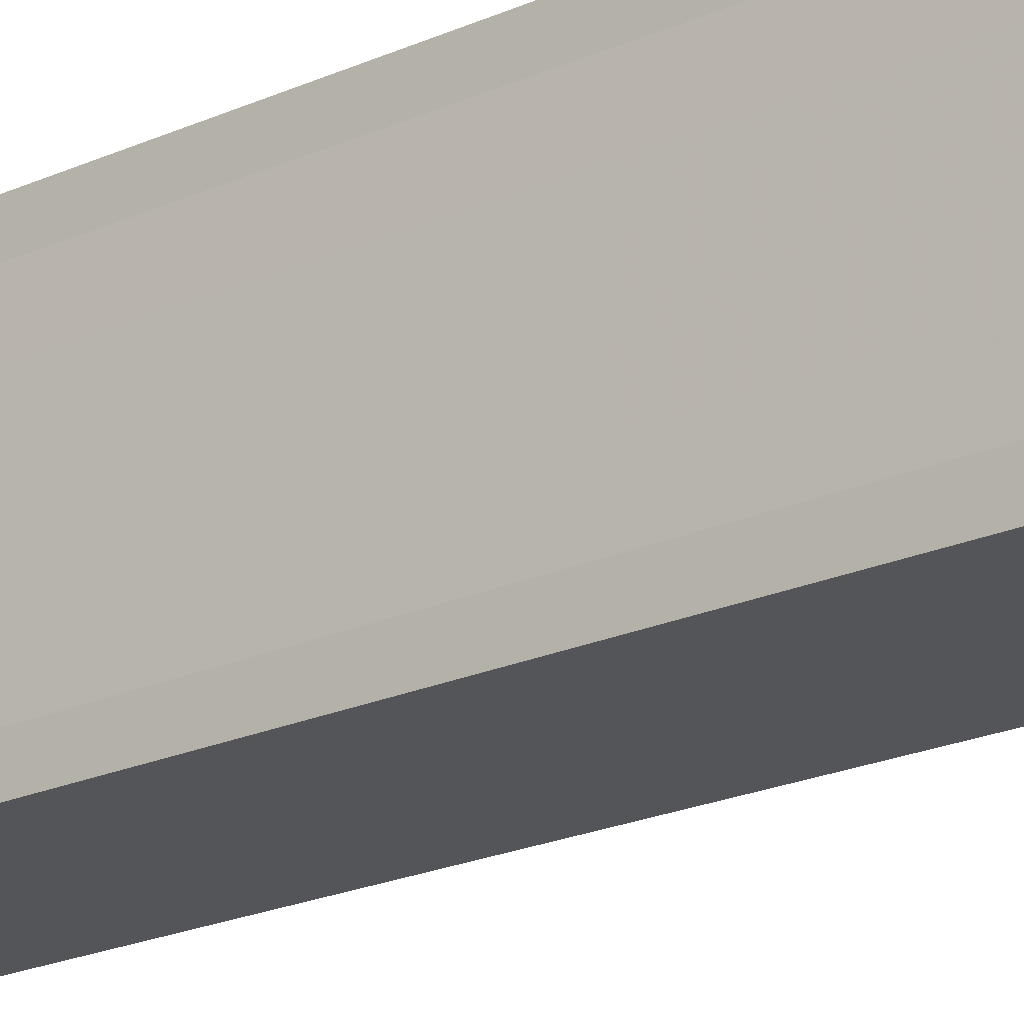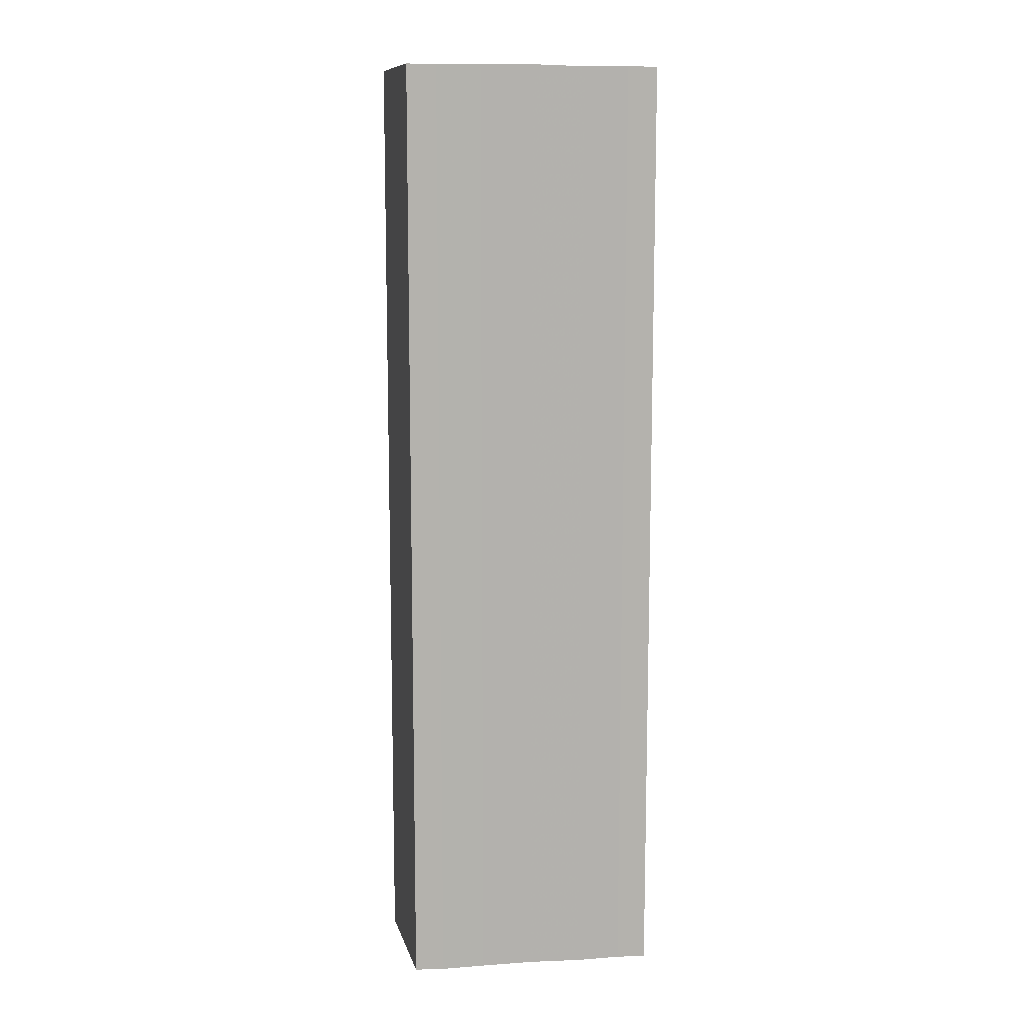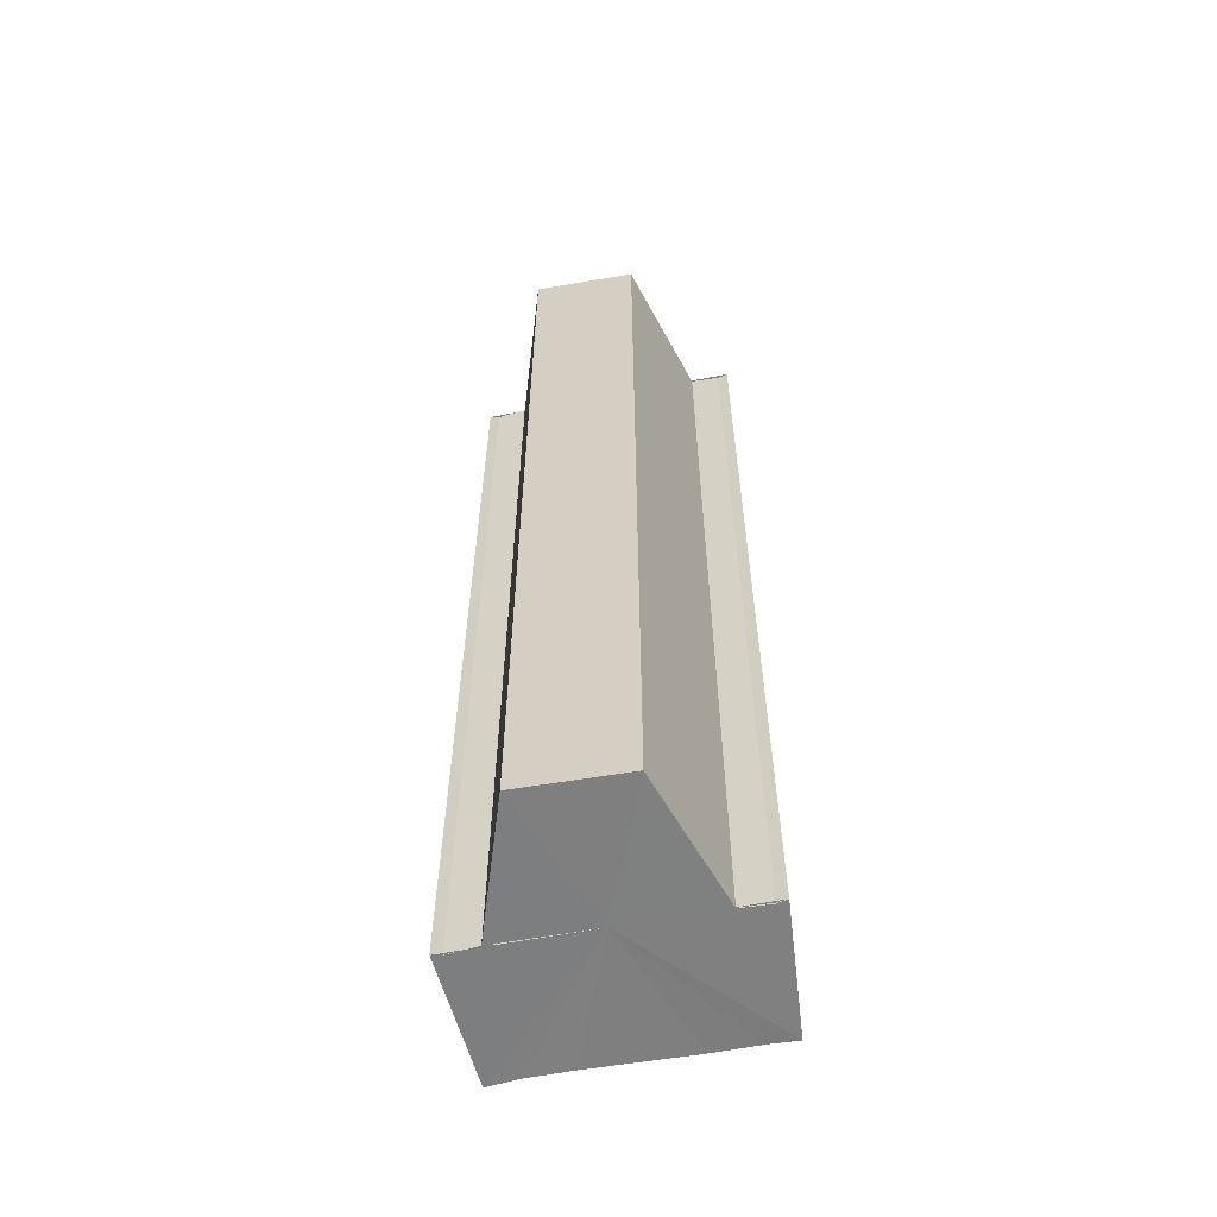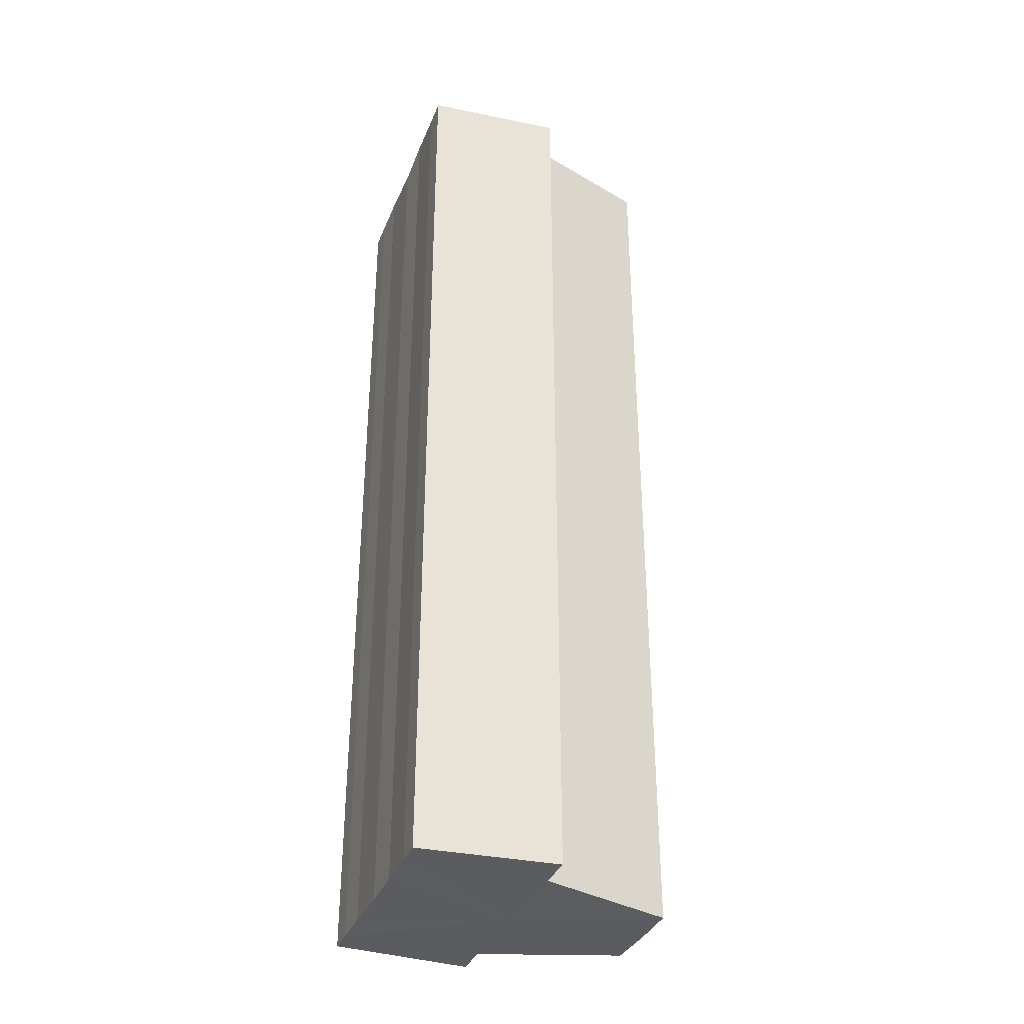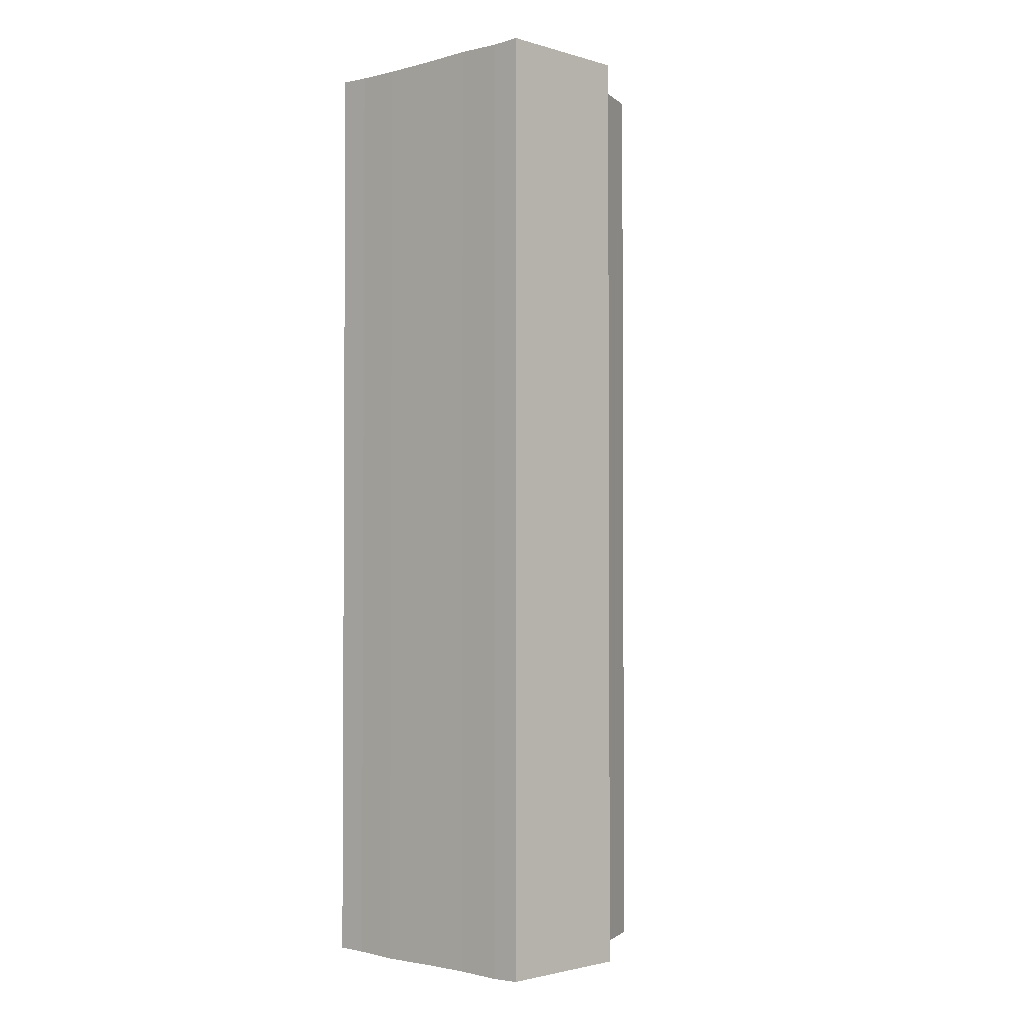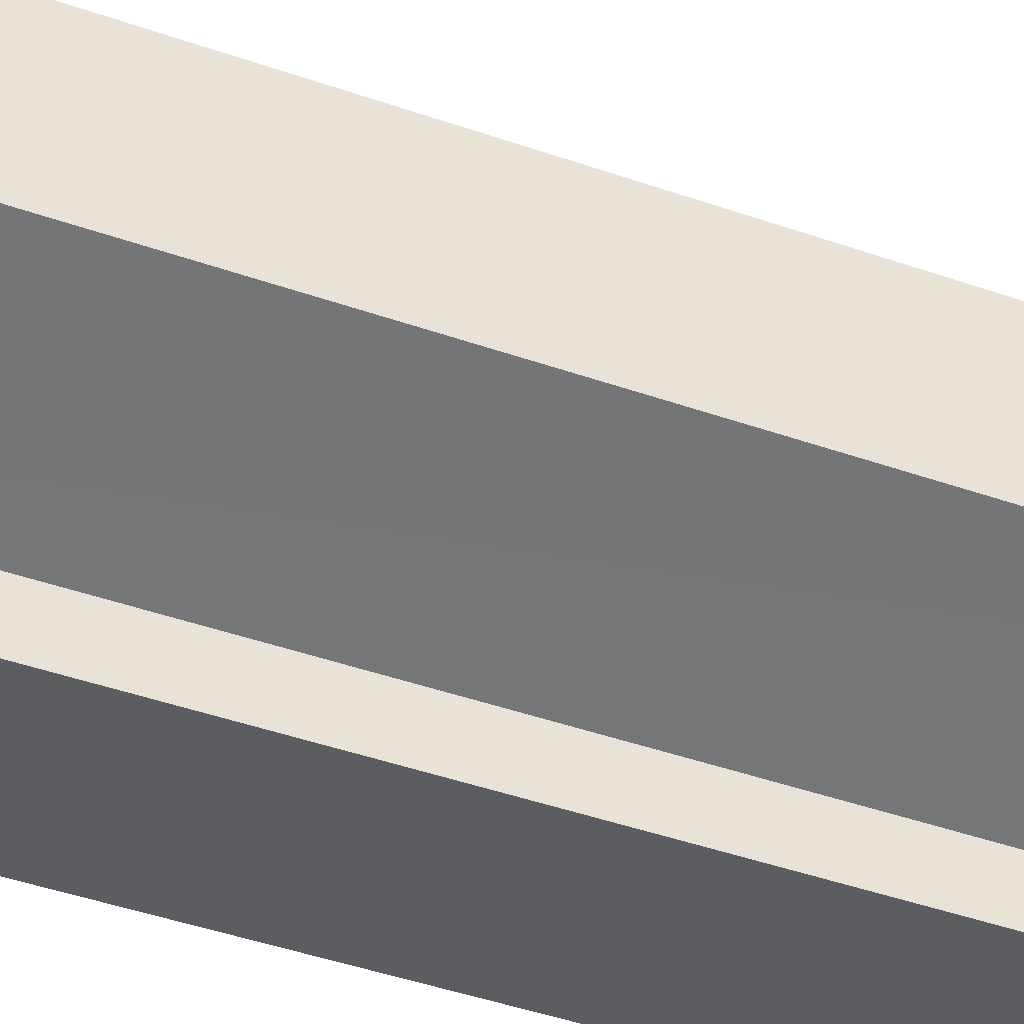
<metadata>
{"format":"obj","ext":"obj","renderer":"f3d","projection":"perspective","resolution":1024,"background":"white","views":[{"elev":-21.9,"azim":-52.1,"up":"+Z"},{"elev":11.0,"azim":-98.8,"up":"+Y"},{"elev":-59.7,"azim":101.0,"up":"+Y"},{"elev":-34.9,"azim":-20.0,"up":"+Y"},{"elev":-2.1,"azim":-48.8,"up":"+Y"},{"elev":-39.9,"azim":66.0,"up":"+Z"}]}
</metadata>
<code>
o 11838
v 2205 1867 8.496
v 2205 1867 8.492
v 2205 1867 8.496
v 2205 1867 8.489
v 2205 1867 8.492
v 2205 1867 8.487
v 2205 1867 8.489
v 2205 1867 8.5
v 2205 1867 8.5
v 2205 1867 8.503
v 2205 1867 8.503
v 2205 1867 8.505
v 2205 1867 8.505
v 2205 1867 8.503
v 2205 1867 8.503
v 2205 1867 8.5
v 2205 1867 8.5
v 2205 1867 8.496
v 2205 1867 8.496
v 2205 1867 8.492
v 2205 1867 8.492
v 2205 1867 8.489
v 2205 1867 8.489
v 2205 1867 8.487
v 2205 1867 8.487
v 2205 1867 8.496
v 2205 1867 8.489
v 2205 1867 8.486
v 2205 1867 8.487
v 2205 1867 8.486
v 2205 1867 8.487
v 2205 1867 8.486
v 2205 1867 8.492
v 2205 1867 8.496
v 2205 1867 8.5
v 2205 1867 8.503
v 2205 1867 8.505
v 2205 1867 8.506
v 2205 1867 8.505
v 2205 1867 8.506
v 2205 1867 8.505
v 2205 1867 8.506
v 2205 1867 8.505
v 2205 1867 8.506
v 2205 1867 8.492
v 2205 1867 8.489
v 2205 1867 8.496
v 2205 1867 8.5
v 2205 1867 8.503
v 2205 1867 8.505
v 2205 1867 8.506
v 2205 1867 8.503
v 2205 1867 8.503
v 2205 1867 8.5
v 2205 1867 8.503
v 2205 1867 8.496
v 2205 1867 8.5
v 2205 1867 8.492
v 2205 1867 8.496
v 2205 1867 8.489
v 2205 1867 8.492
v 2205 1867 8.486
v 2205 1867 8.487
v 2205 1867 8.486
v 2205 1867 8.486
v 2205 1867 8.487
v 2205 1867 8.489
v 2205 1867 8.489
v 2205 1867 8.489
v 2205 1867 8.492
v 2205 1867 8.496
v 2205 1867 8.492
v 2205 1867 8.5
v 2205 1867 8.496
v 2205 1867 8.503
v 2205 1867 8.5
v 2205 1867 8.496
v 2205 1867 8.496
v 2205 1867 8.492
v 2205 1867 8.5
v 2205 1867 8.489
v 2205 1867 8.503
v 2205 1867 8.487
v 2205 1867 8.486
v 2205 1867 8.505
v 2205 1867 8.489
v 2205 1867 8.492
v 2205 1867 8.496
v 2205 1867 8.5
v 2205 1867 8.503
f 1 2 3
f 2 4 5
f 4 6 7
f 8 1 9
f 10 8 11
f 12 10 13
f 13 14 15
f 15 16 17
f 17 18 19
f 19 20 21
f 21 22 23
f 23 24 25
f 26 24 27
f 26 28 24
f 29 28 30
f 31 32 29
f 26 27 33
f 26 33 34
f 26 34 35
f 26 35 36
f 26 36 37
f 38 37 39
f 40 41 38
f 26 37 42
f 43 42 44
f 26 45 46
f 26 47 45
f 26 48 47
f 26 49 48
f 50 51 43
f 52 50 43
f 53 50 52
f 54 53 55
f 56 57 54
f 58 59 56
f 60 61 58
f 62 63 64
f 65 63 66
f 63 67 66
f 66 67 68
f 69 70 68
f 70 71 72
f 71 73 74
f 73 75 76
f 77 78 79
f 77 80 78
f 77 79 81
f 77 82 80
f 77 81 83
f 77 83 84
f 77 85 82
f 77 44 85
f 77 86 87
f 77 87 88
f 77 88 89
f 77 89 90

</code>
